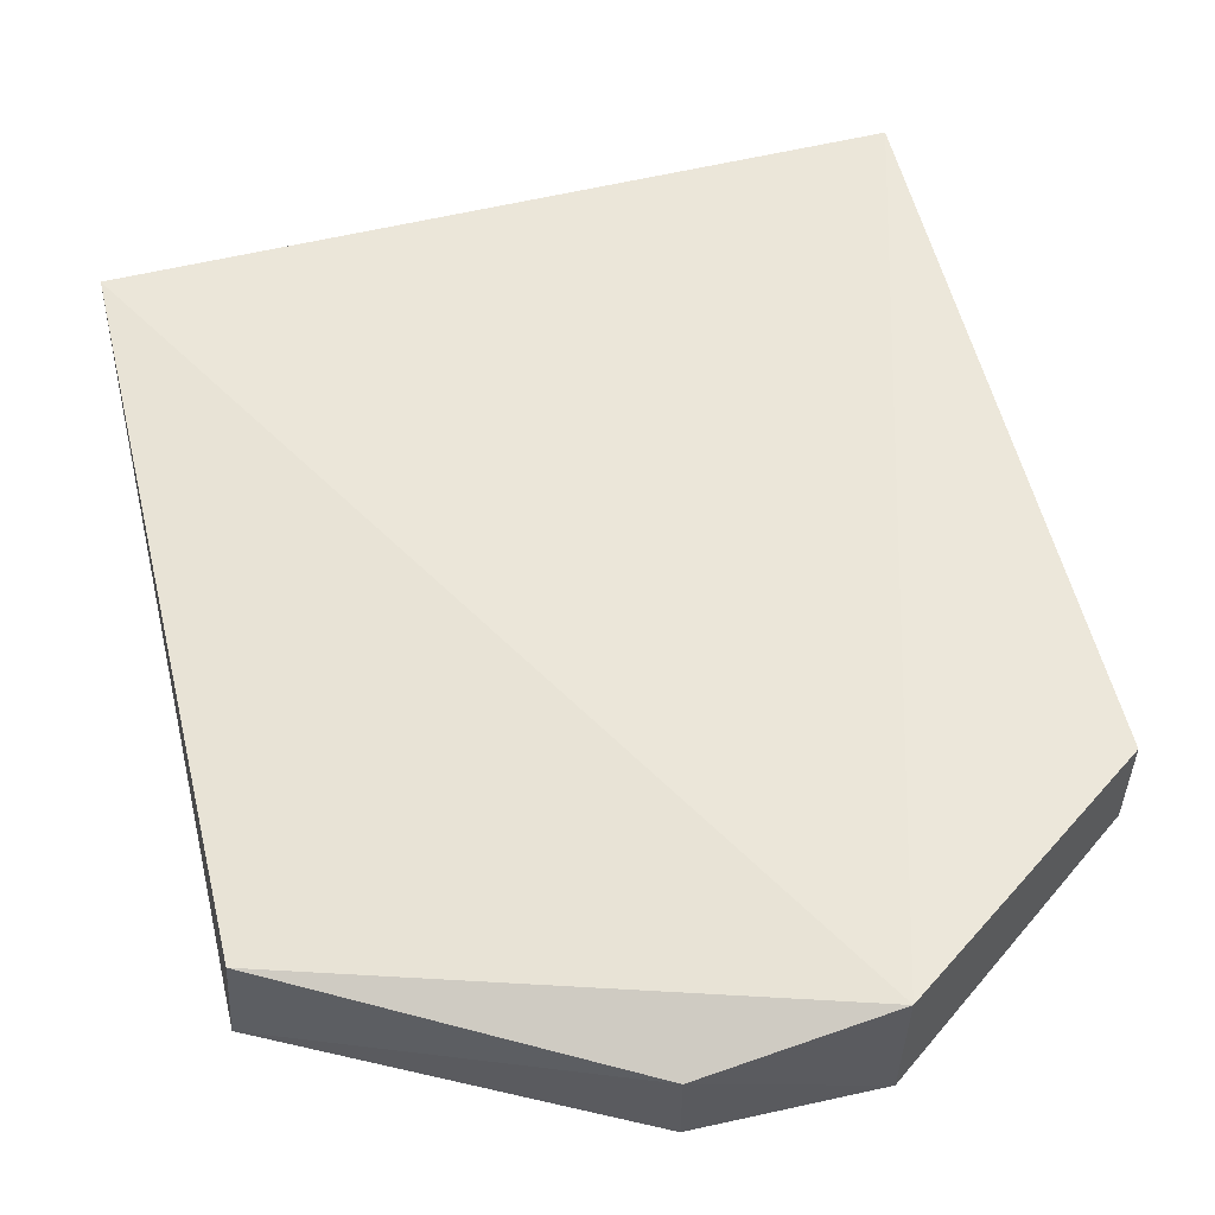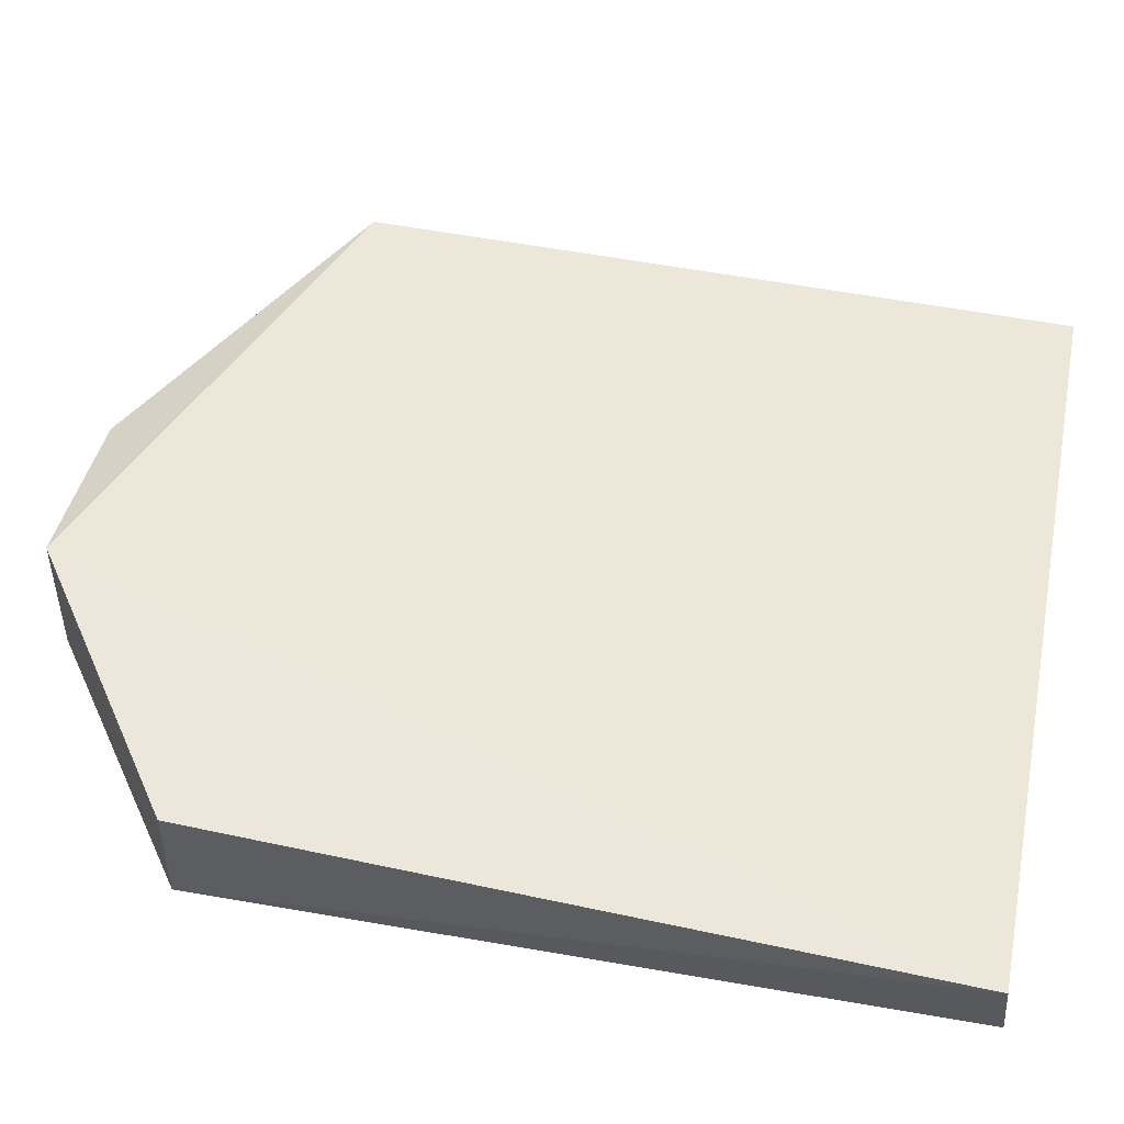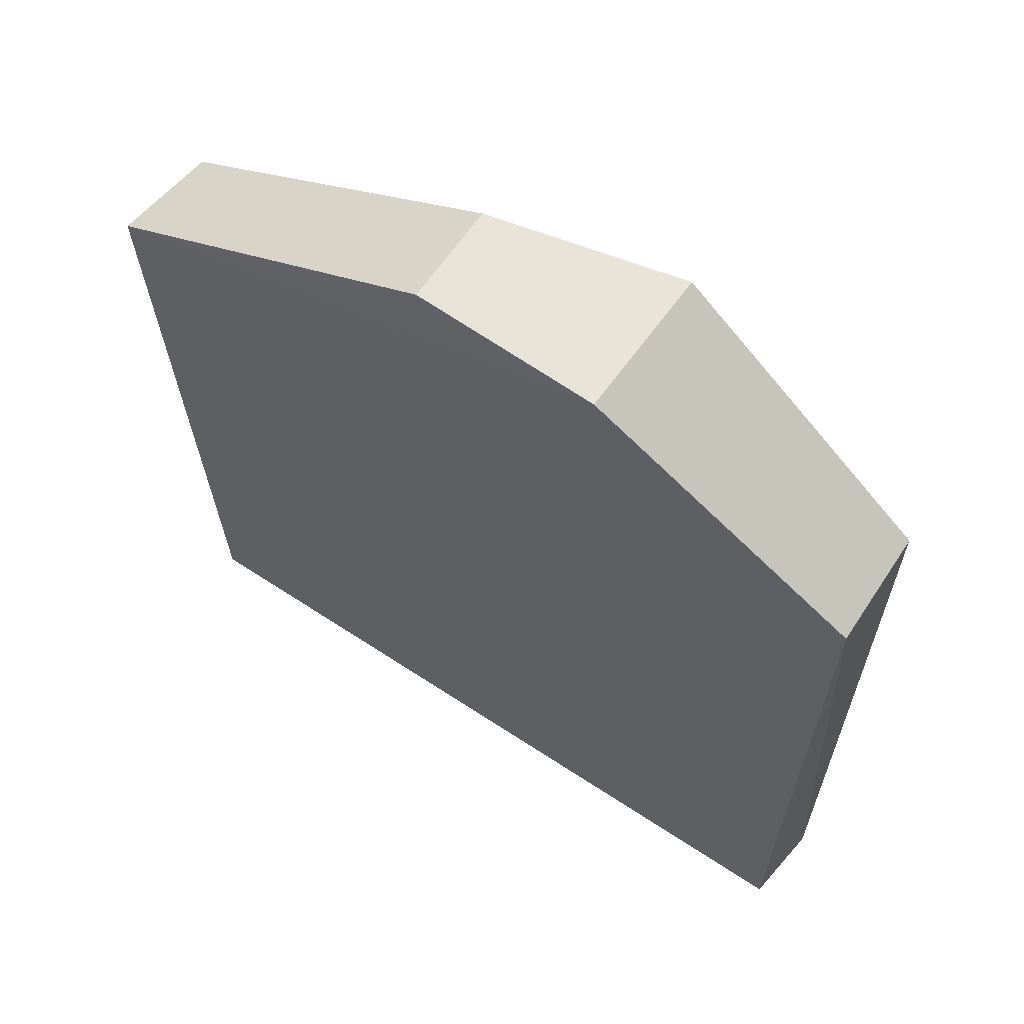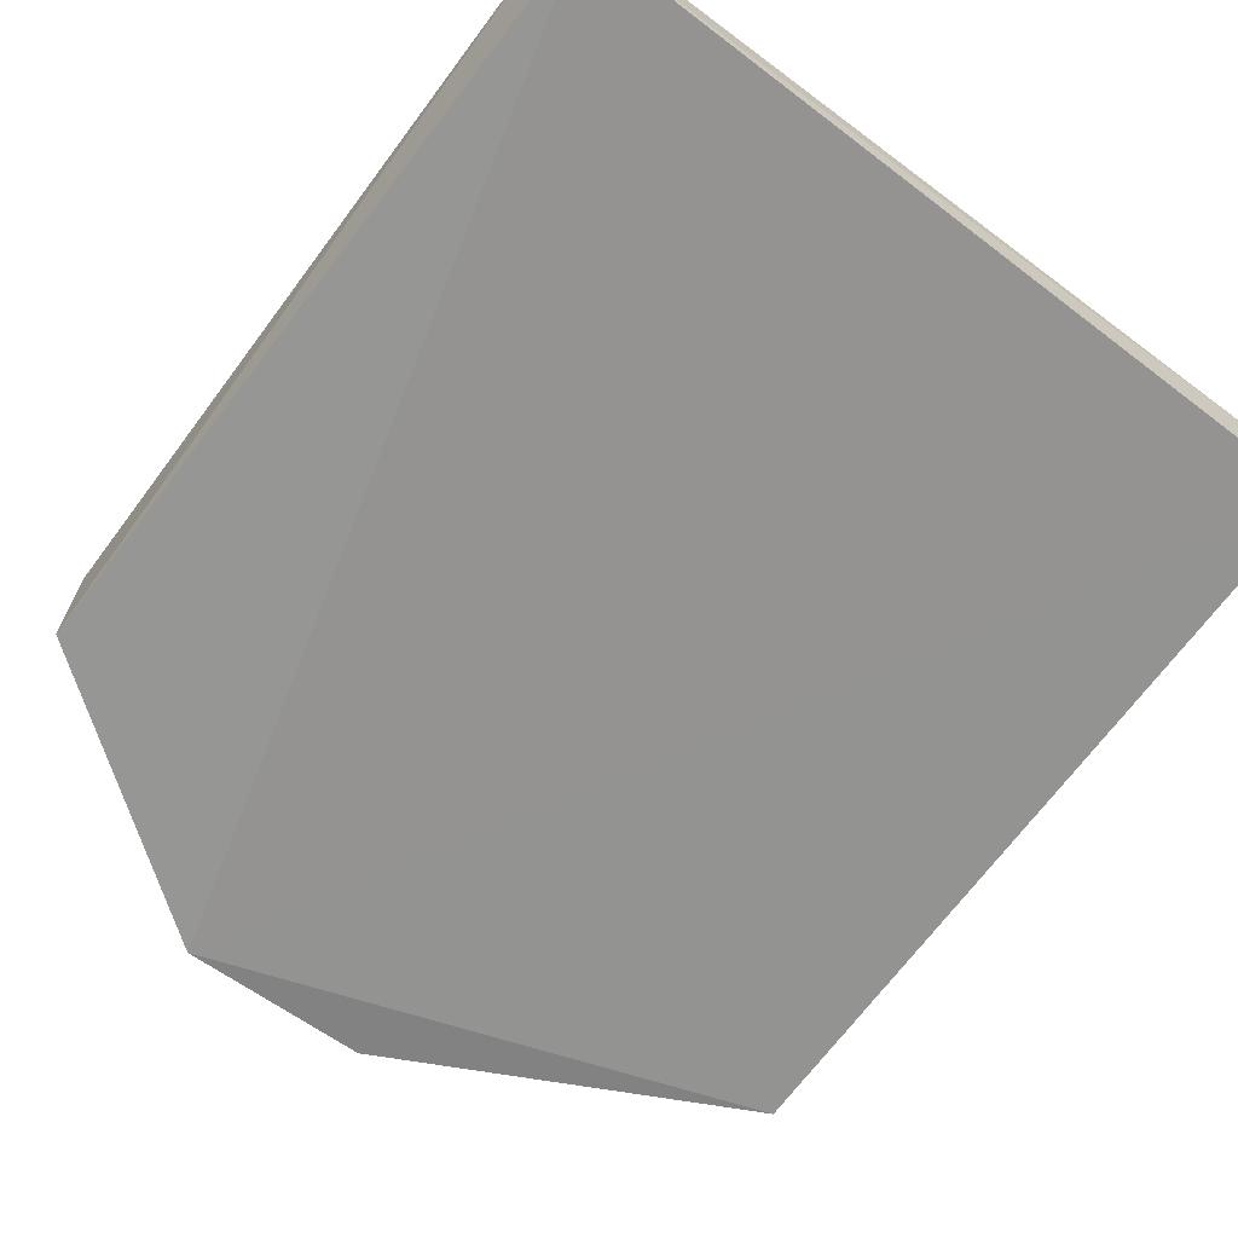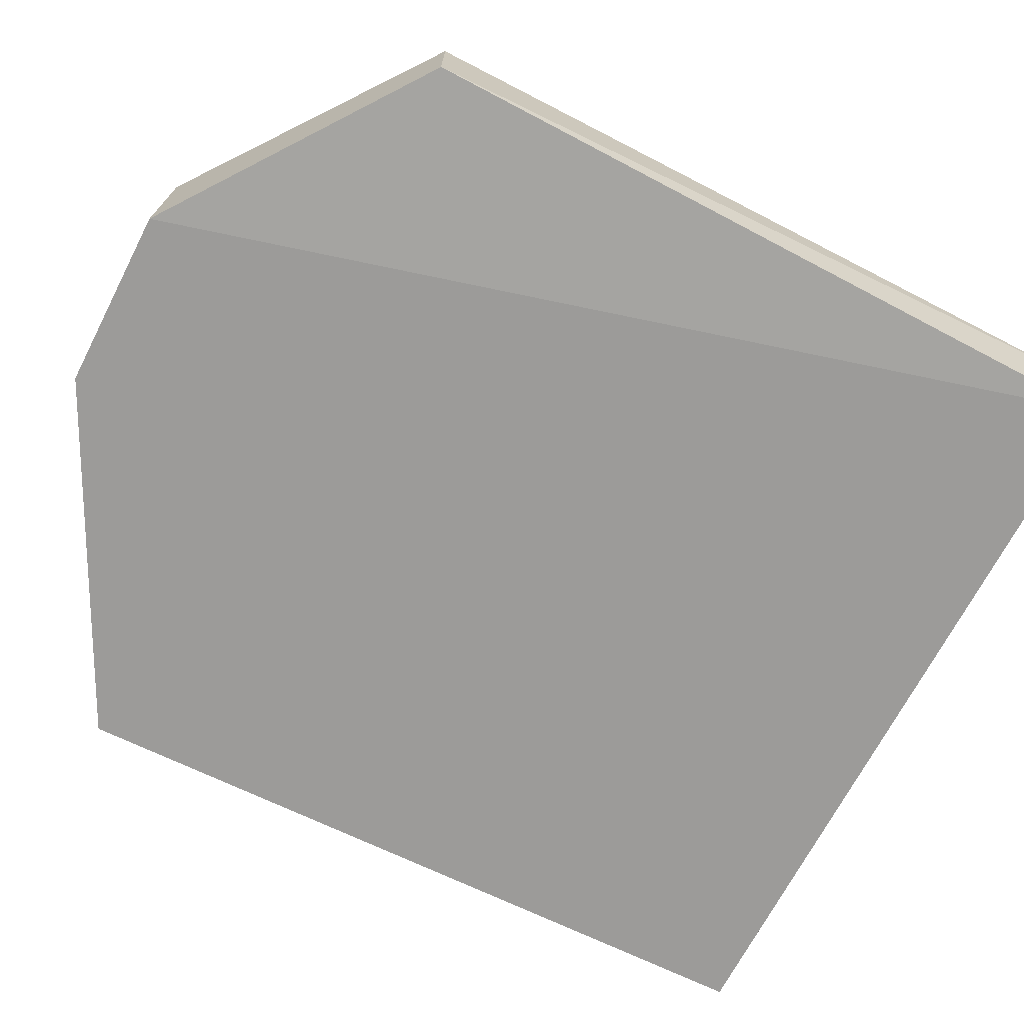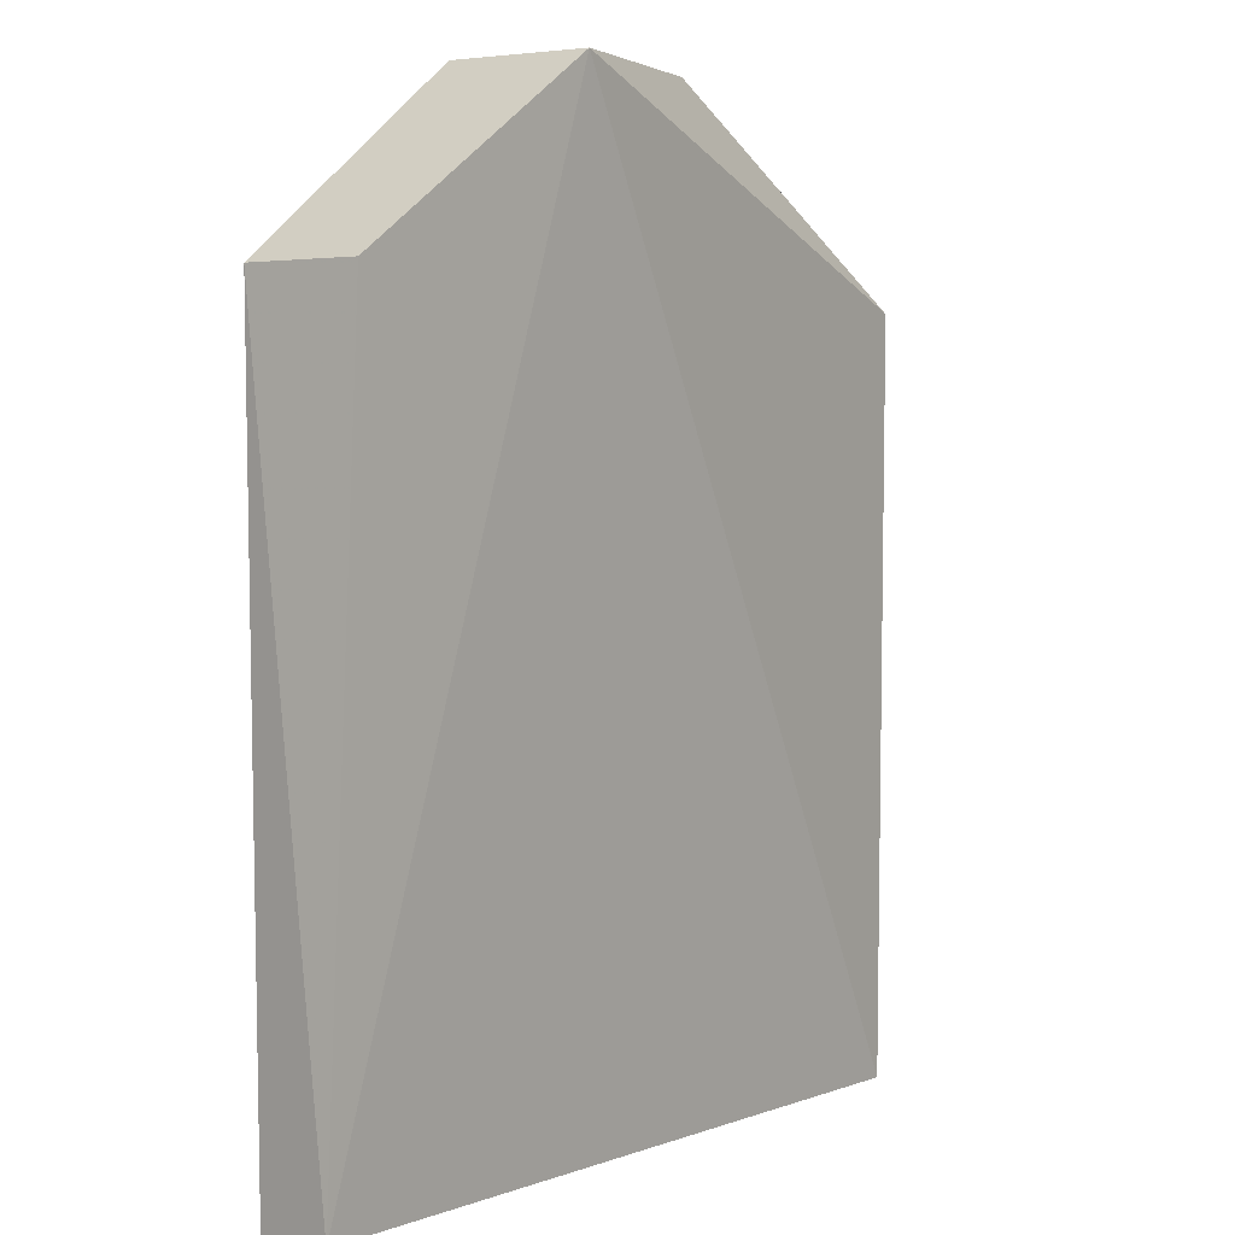
<metadata>
{"format":"obj","ext":"obj","renderer":"f3d","projection":"perspective","resolution":1024,"background":"white","views":[{"elev":57.6,"azim":166.4,"up":"+Z"},{"elev":52.3,"azim":-78.6,"up":"+Z"},{"elev":63.1,"azim":-145.9,"up":"+Y"},{"elev":-65.4,"azim":-36.8,"up":"+Z"},{"elev":-69.9,"azim":-117.3,"up":"+Z"},{"elev":2.1,"azim":-52.6,"up":"+Y"}]}
</metadata>
<code>
v 0.1604 -0.1438 -0.1419
v 0.1584 -0.1438 -0.1747
v 0.1633 0.1626 -0.1812
v -0.05361 0.233 -0.1202
v -0.1598 -0.1445 -0.1396
v 0.1596 0.1591 -0.1387
v -0.1556 -0.1471 -0.172
v 0.02283 0.2347 -0.1384
v -0.05269 0.2351 -0.1817
v 0.02276 0.235 -0.1796
v -0.1588 0.1582 -0.174
v -0.158 0.1576 -0.1266
f 1 2 3
f 5 1 4
f 6 1 3
f 6 4 1
f 7 2 1
f 7 1 5
f 8 6 3
f 8 4 6
f 9 3 2
f 9 2 7
f 9 4 8
f 10 9 8
f 10 8 3
f 10 3 9
f 11 9 7
f 11 7 5
f 11 4 9
f 12 11 5
f 12 5 4
f 12 4 11

</code>
